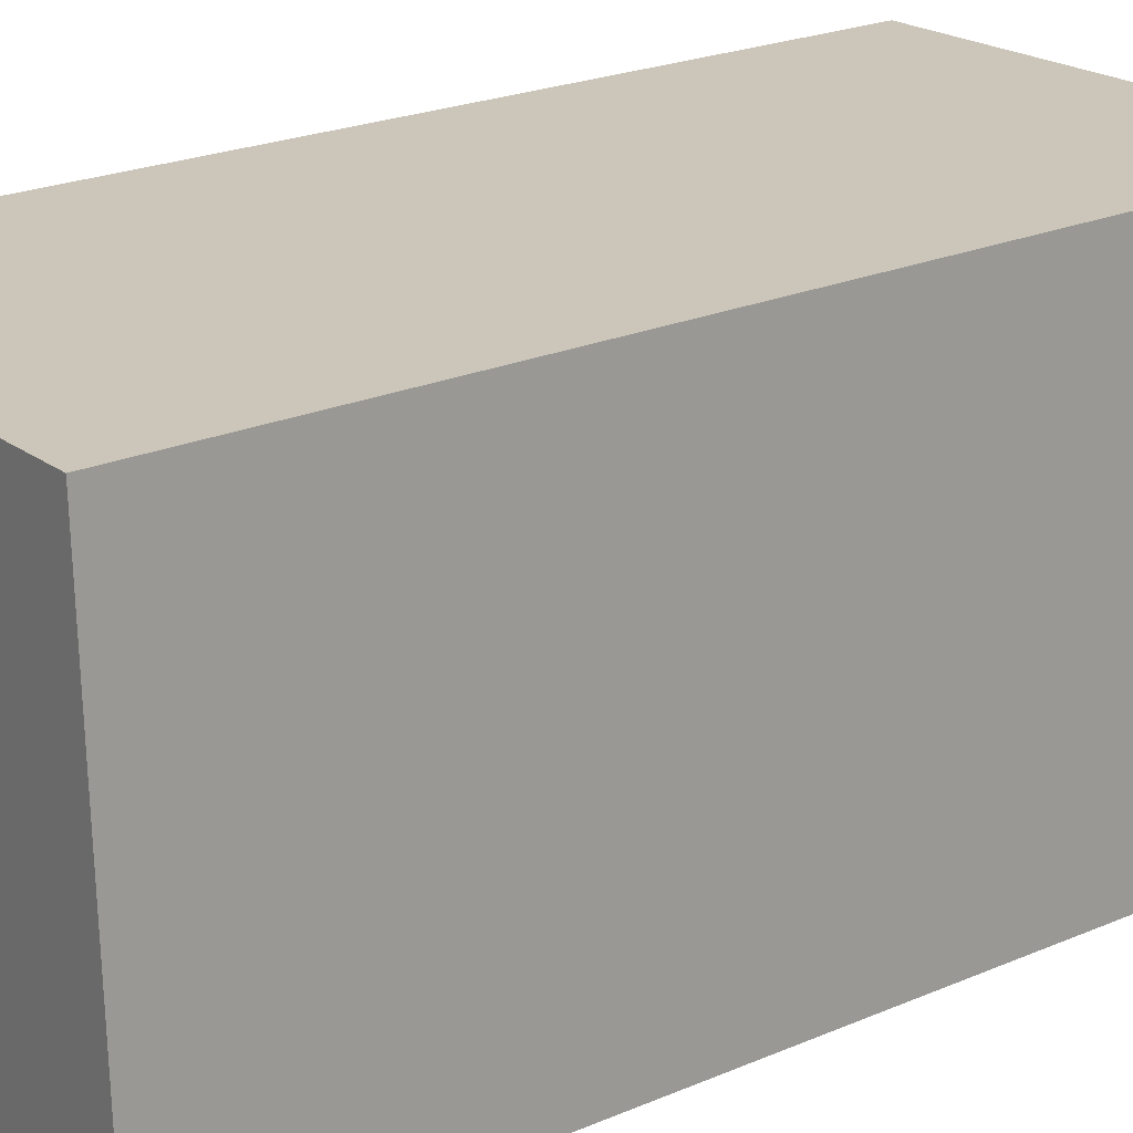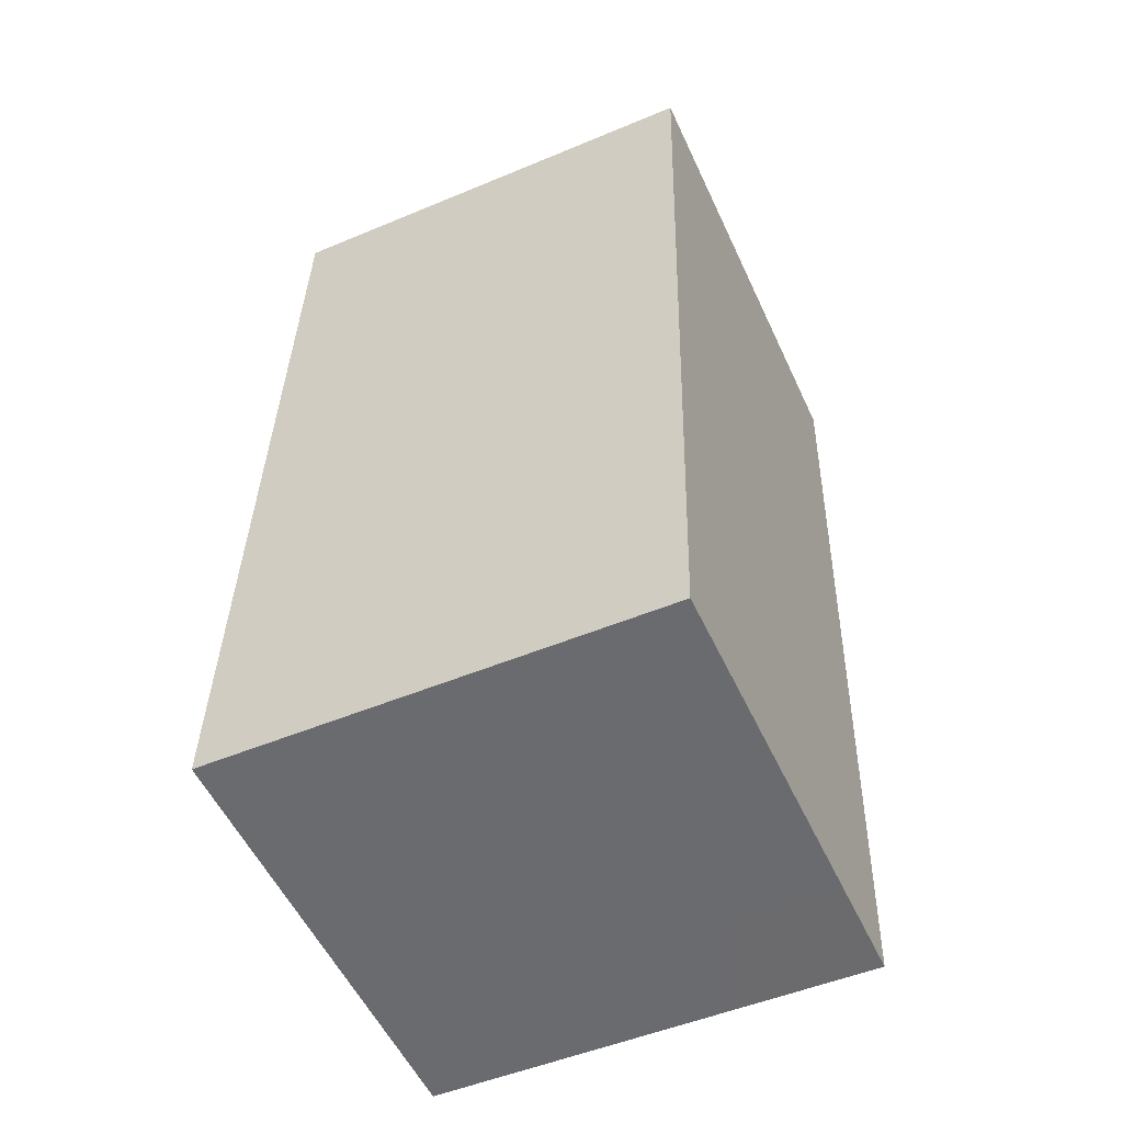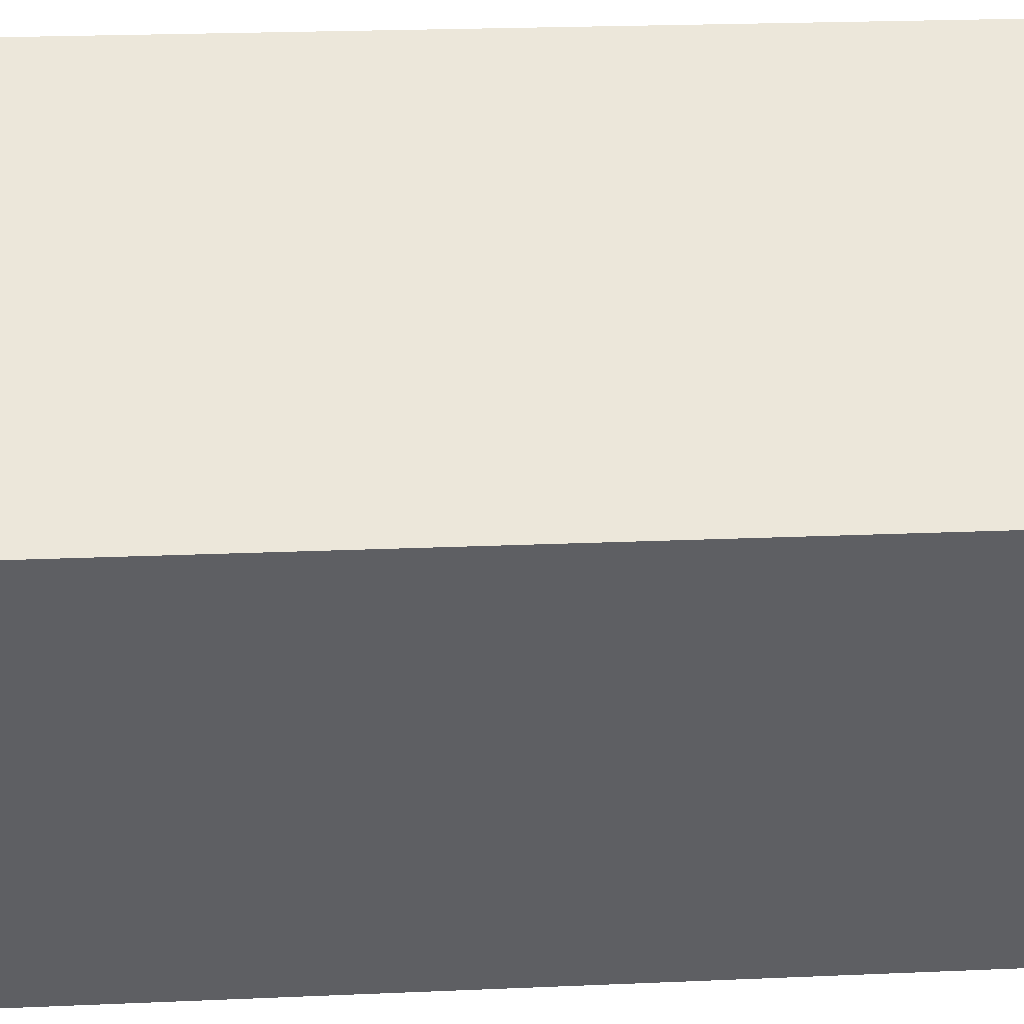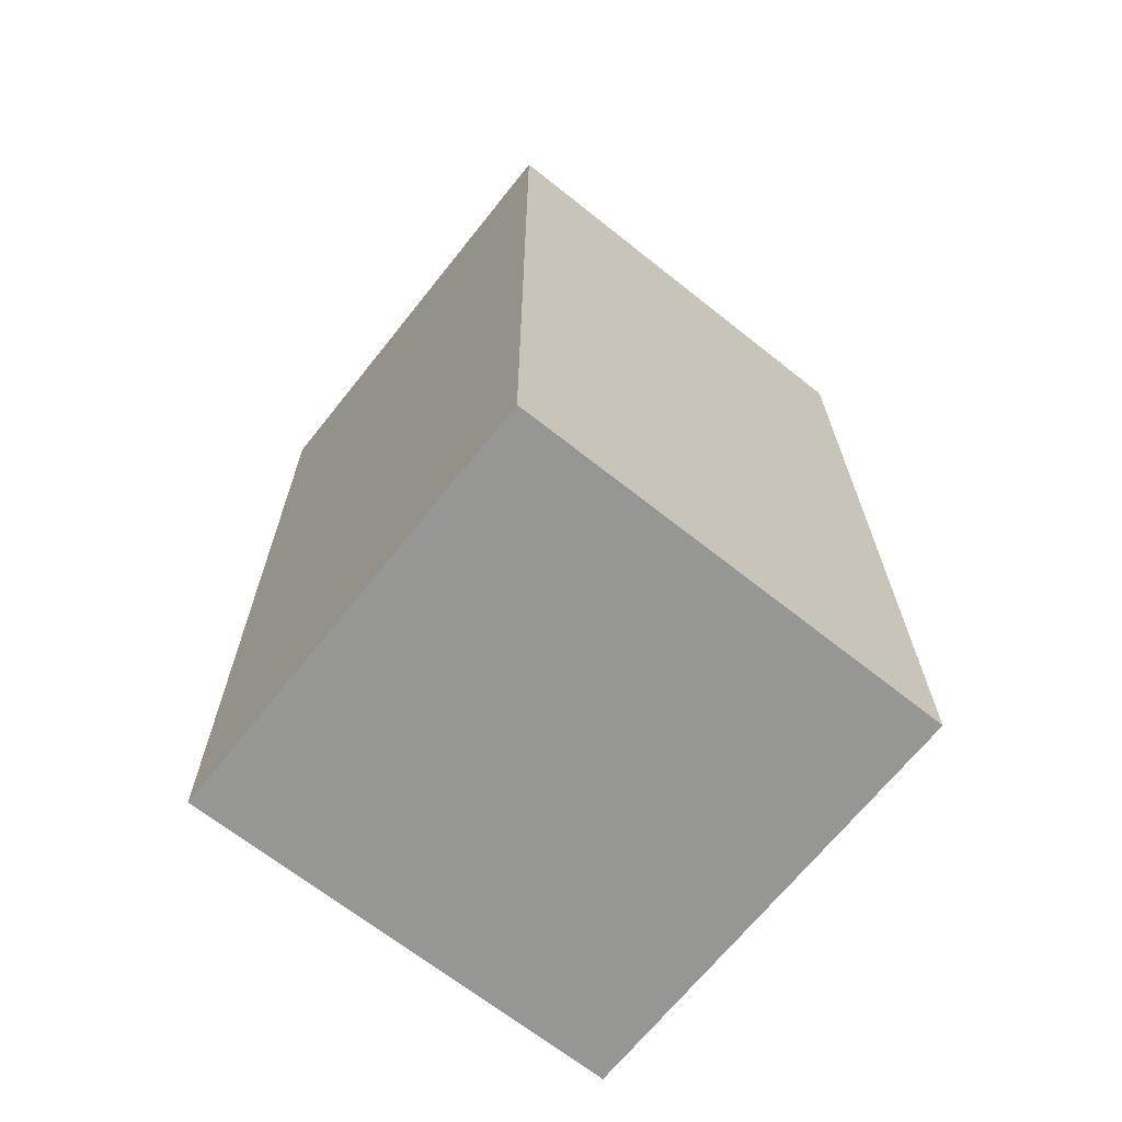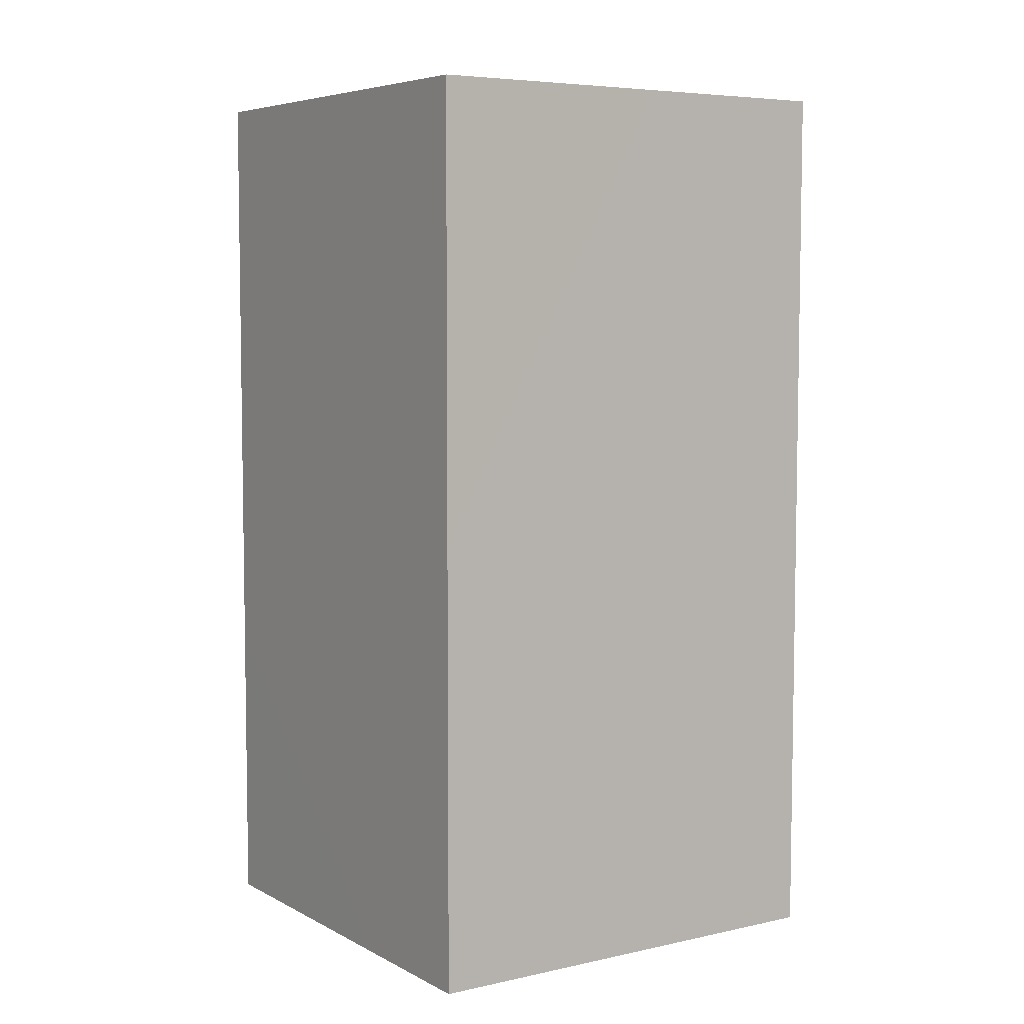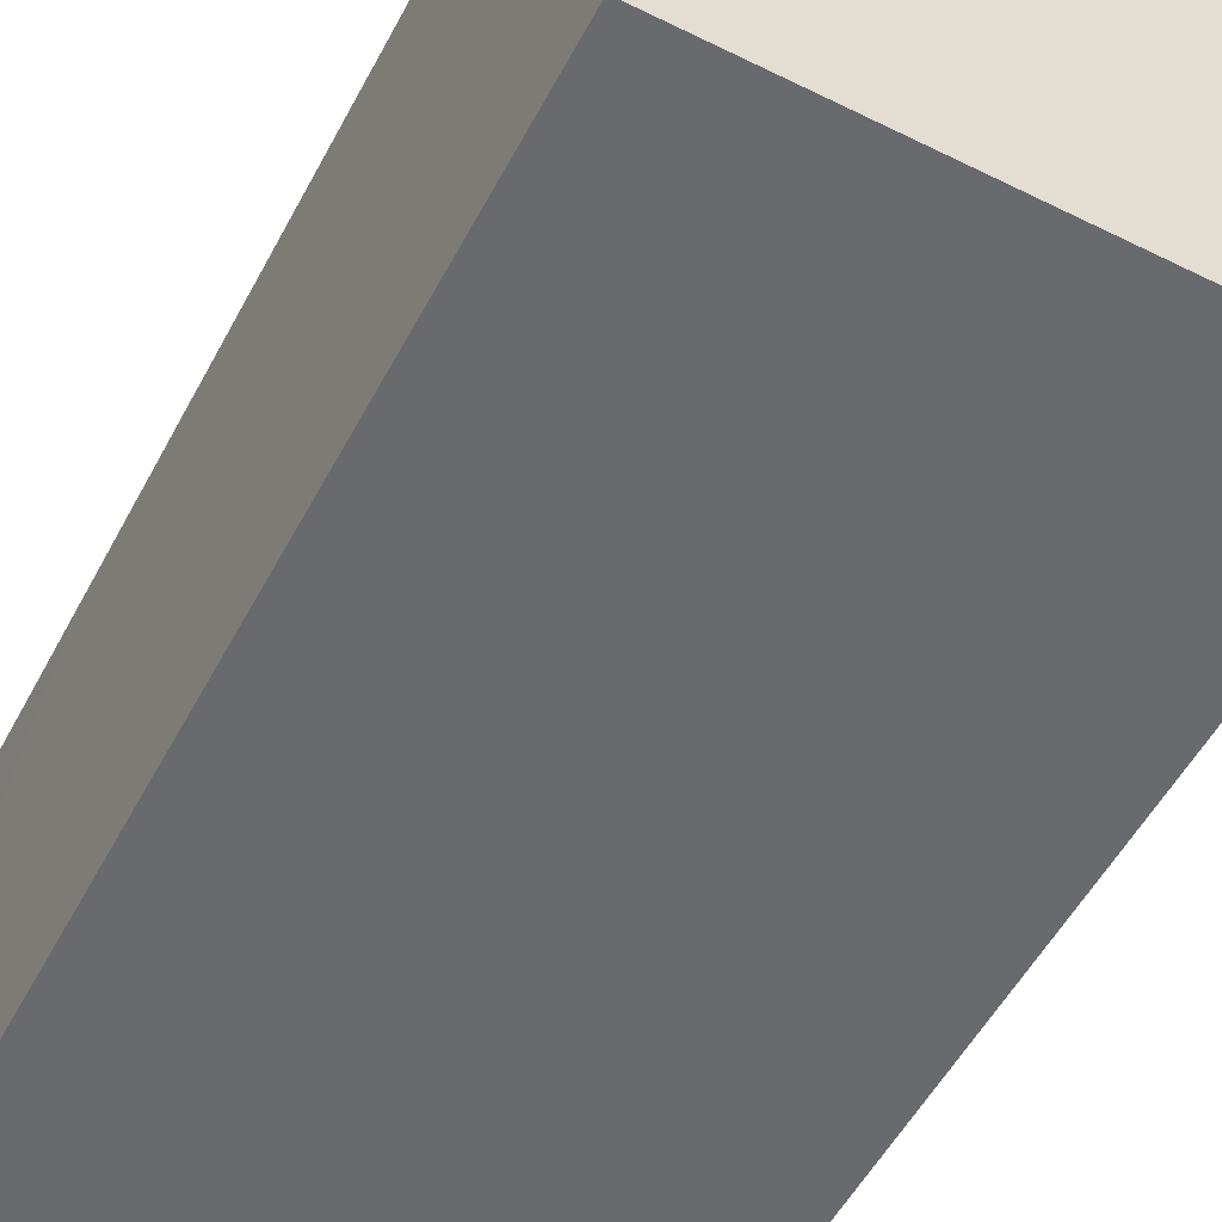
<metadata>
{"format":"obj","ext":"obj","renderer":"f3d","projection":"perspective","resolution":1024,"background":"white","views":[{"elev":19.1,"azim":55.0,"up":"+Z"},{"elev":-55.8,"azim":-64.4,"up":"+Y"},{"elev":49.4,"azim":-92.6,"up":"+Z"},{"elev":-65.2,"azim":142.5,"up":"+Y"},{"elev":8.6,"azim":147.4,"up":"+Y"},{"elev":-54.7,"azim":-25.8,"up":"+Z"}]}
</metadata>
<code>
g Fire_point
v -0.02575 0.04836 0.02727
v -0.02329 -0.05149 0.02352
v -0.02422 -0.04963 -0.02639
v -0.02669 0.05022 -0.02264
v -0.02575 0.04836 0.02727
v 0.02422 0.04963 0.02639
v 0.02669 -0.05022 0.02264
v -0.02329 -0.05149 0.02352
v -0.02669 0.05022 -0.02264
v -0.02422 -0.04963 -0.02639
v 0.02575 -0.04836 -0.02727
v 0.02329 0.05149 -0.02352
v 0.02575 -0.04836 -0.02727
v 0.02669 -0.05022 0.02264
v 0.02422 0.04963 0.02639
v 0.02329 0.05149 -0.02352
v 0.02669 -0.05022 0.02264
v 0.02575 -0.04836 -0.02727
v -0.02422 -0.04963 -0.02639
v -0.02329 -0.05149 0.02352
g Fire_point_0
f 3 2 1
f 1 4 3
f 7 6 5
f 5 8 7
f 11 10 9
f 9 12 11
f 15 14 13
f 13 16 15
f 19 18 17
f 17 20 19

</code>
